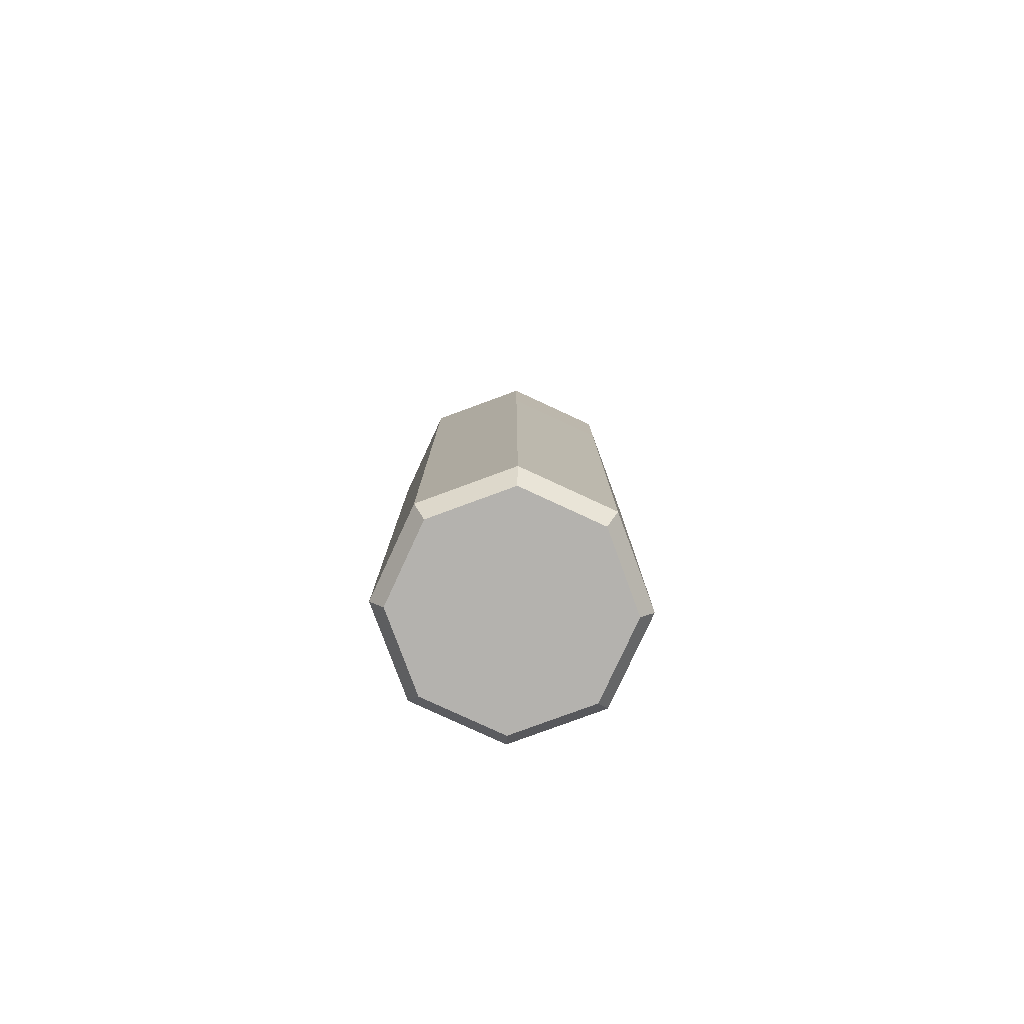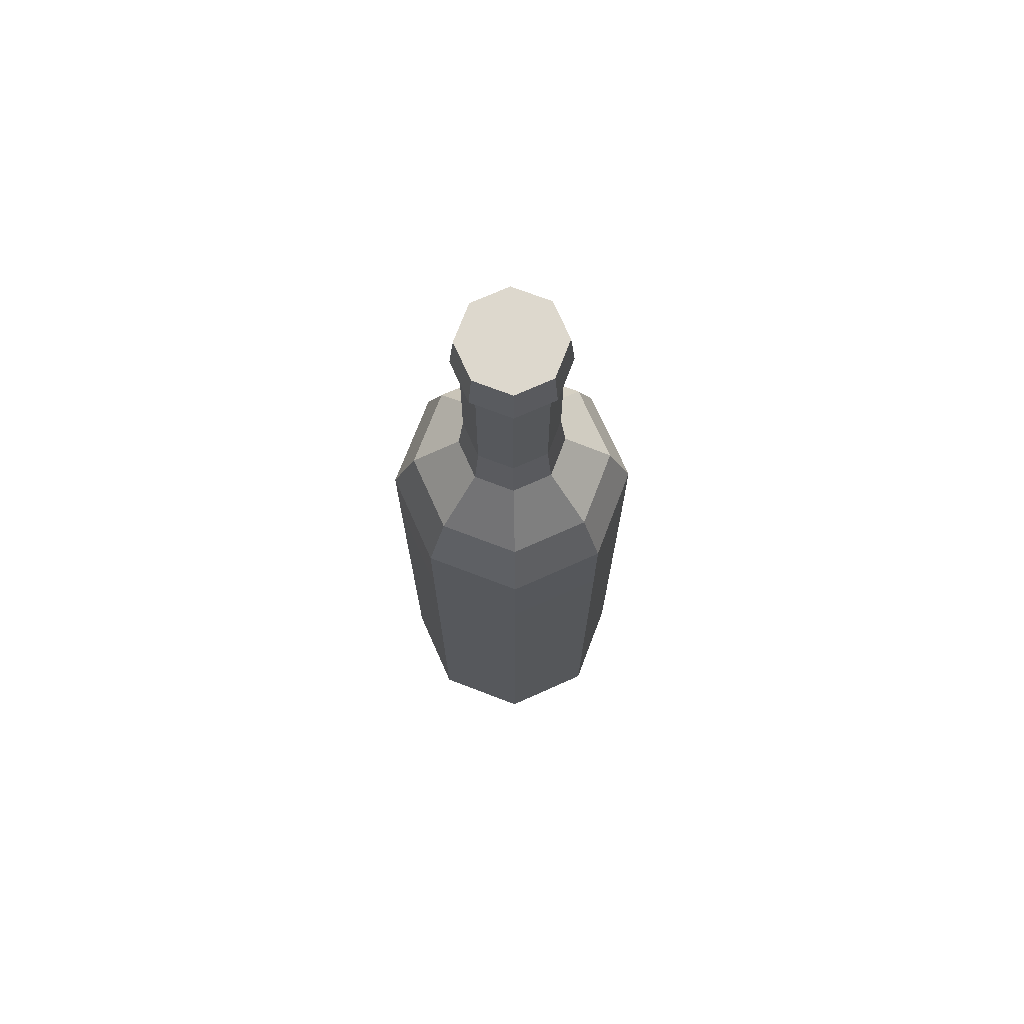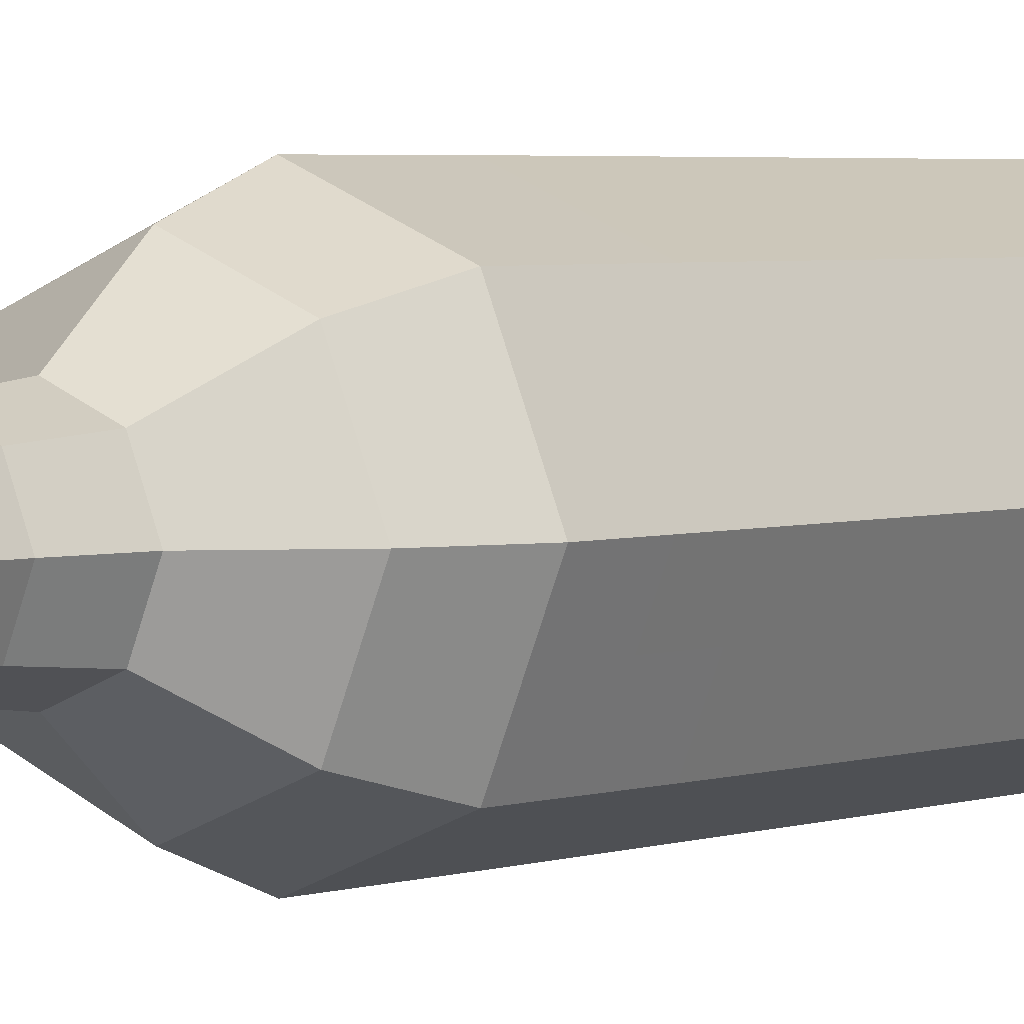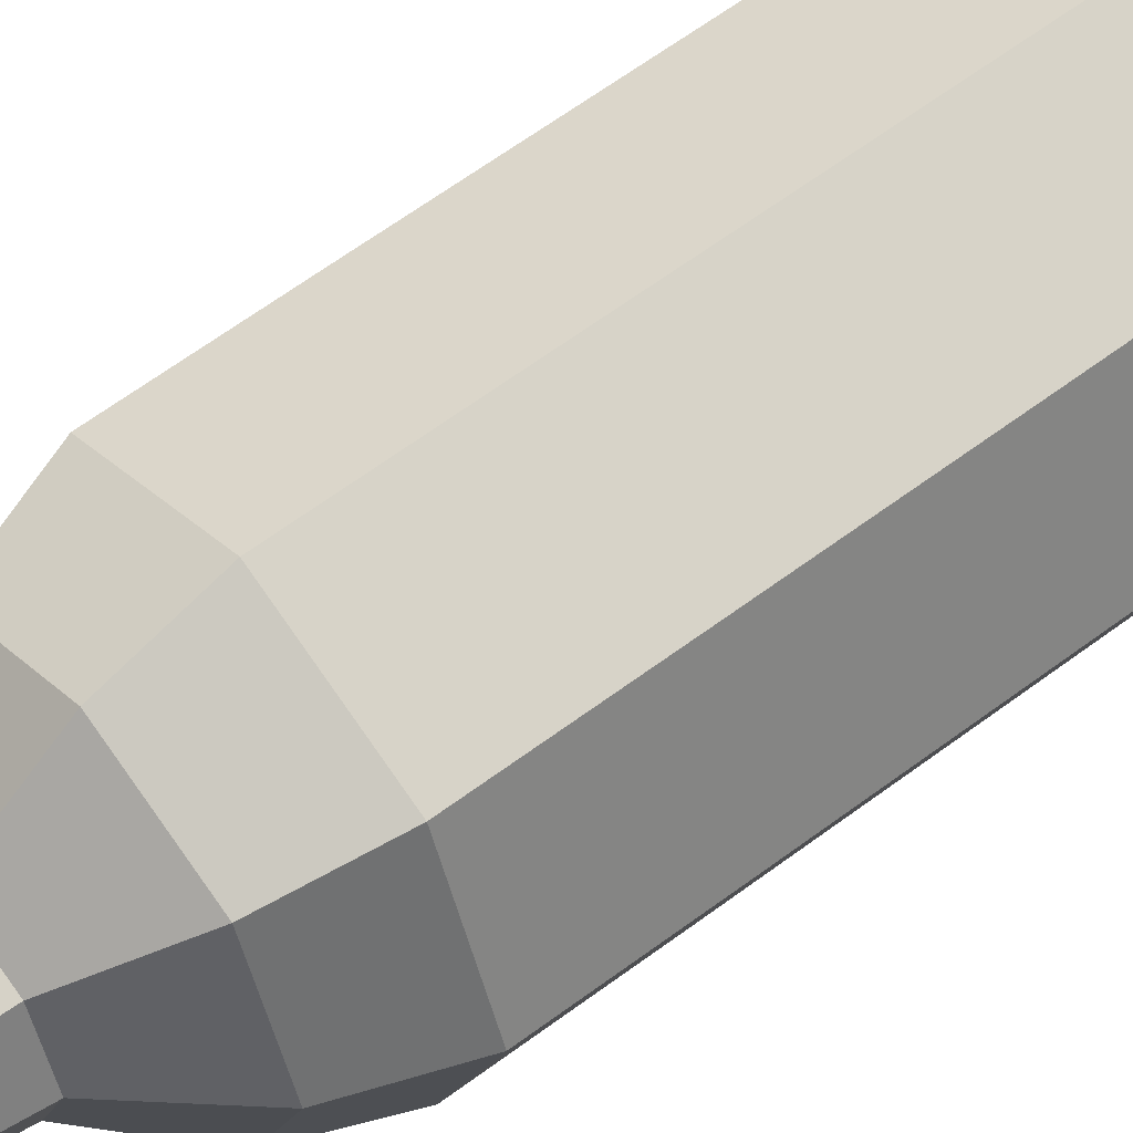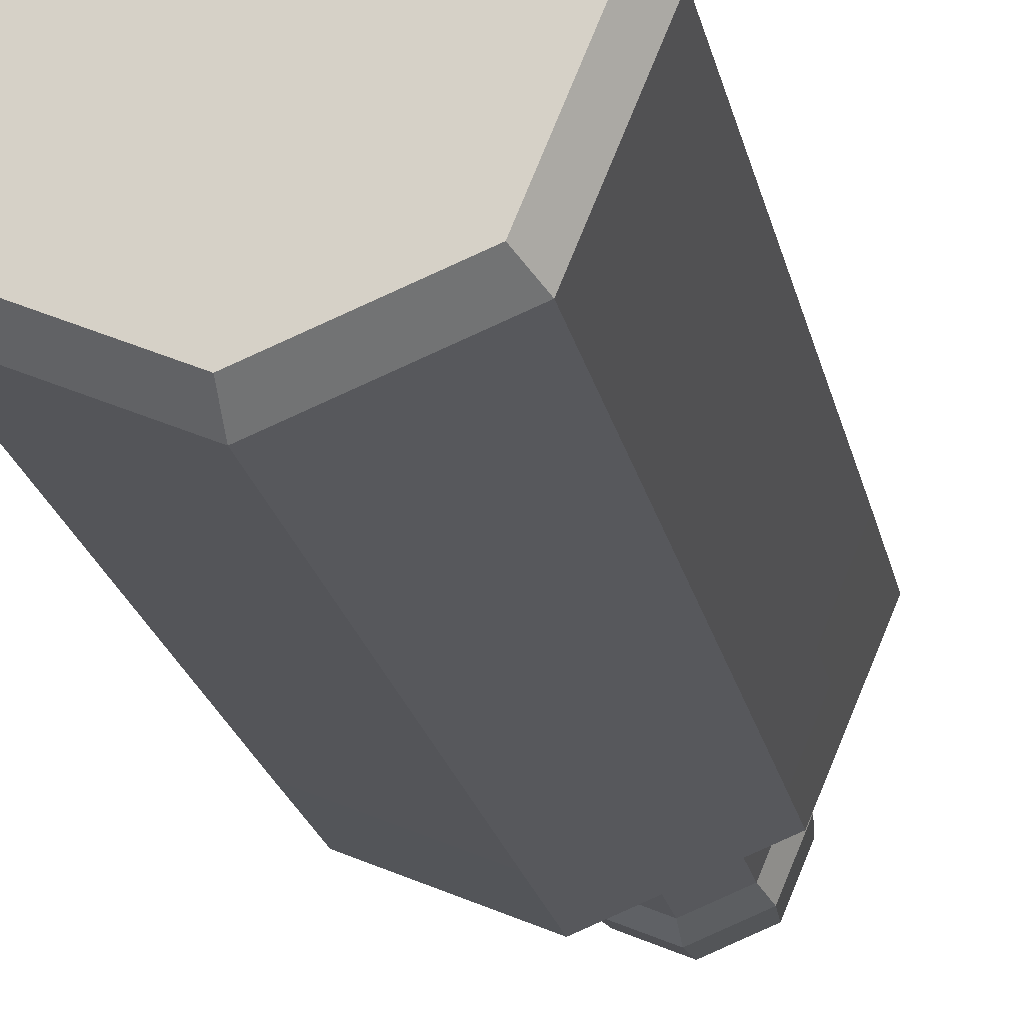
<metadata>
{"format":"obj","ext":"obj","renderer":"f3d","projection":"perspective","resolution":1024,"background":"white","views":[{"elev":-79.8,"azim":-92.3,"up":"+Y"},{"elev":72.2,"azim":-91.6,"up":"+Y"},{"elev":3.2,"azim":-140.5,"up":"+Z"},{"elev":57.2,"azim":-128.7,"up":"+Z"},{"elev":-17.2,"azim":9.3,"up":"+Z"}]}
</metadata>
<code>
g wine-bottle-red
v 0.02989 0.2076 -0.02989
v 0.04227 0.2076 -4.232e-09
v 0.03449 0.2279 -3.593e-09
v 0.02439 0.2279 -0.02439
v 0.02989 0.2076 0.02989
v -6.591e-12 0.2076 0.04227
v -5.711e-10 0.2279 0.03449
v 0.02439 0.2279 0.02439
v -0.02989 0.2076 0.02989
v -0.04227 0.2076 -1.88e-09
v -0.03449 0.2279 -1.674e-09
v -0.02439 0.2279 0.02439
v -0.02989 0.2076 -0.02989
v -6.591e-12 0.2076 -0.04227
v -5.711e-10 0.2279 -0.03449
v -0.02439 0.2279 -0.02439
v -6.591e-12 0.2076 -0.04227
v 0.02989 0.2076 -0.02989
v 0.02439 0.2279 -0.02439
v -5.711e-10 0.2279 -0.03449
v 0.04227 0.2076 -4.232e-09
v 0.02989 0.2076 0.02989
v 0.02439 0.2279 0.02439
v 0.03449 0.2279 -3.593e-09
v -6.591e-12 0.2076 0.04227
v -0.02989 0.2076 0.02989
v -0.02439 0.2279 0.02439
v -5.711e-10 0.2279 0.03449
v -0.04227 0.2076 -1.88e-09
v -0.02989 0.2076 -0.02989
v -0.02439 0.2279 -0.02439
v -0.03449 0.2279 -1.674e-09
v -0.01291 0.2462 -0.01291
v -2.397e-10 0.2462 -0.01826
v 0 0.2636 -0.01629
v -0.01152 0.2636 -0.01152
v -2.397e-10 0.2462 -0.01826
v 0.01291 0.2462 -0.01291
v 0.01152 0.2636 -0.01152
v 0 0.2636 -0.01629
v 0.01826 0.2462 -2.306e-09
v 0.01291 0.2462 0.01291
v 0.01152 0.2636 0.01152
v 0.01629 0.2636 -2.103e-09
v -2.397e-10 0.2462 0.01826
v -0.01291 0.2462 0.01291
v -0.01152 0.2636 0.01152
v 0 0.2636 0.01629
v -0.01826 0.2462 -1.29e-09
v -0.01291 0.2462 -0.01291
v -0.01152 0.2636 -0.01152
v -0.01629 0.2636 -1.197e-09
v 0.01291 0.2462 -0.01291
v 0.01826 0.2462 -2.306e-09
v 0.01629 0.2636 -2.103e-09
v 0.01152 0.2636 -0.01152
v 0.01291 0.2462 0.01291
v -2.397e-10 0.2462 0.01826
v 0 0.2636 0.01629
v 0.01152 0.2636 0.01152
v -0.01291 0.2462 0.01291
v -0.01826 0.2462 -1.29e-09
v -0.01629 0.2636 -1.197e-09
v -0.01152 0.2636 0.01152
v 0.01152 0.2636 -0.01152
v 0.01629 0.2636 -2.103e-09
v 0.01629 0.3102 -2.103e-09
v 0.01152 0.3102 -0.01152
v 0.01152 0.2636 0.01152
v 0 0.2636 0.01629
v 0 0.3102 0.01629
v 0.01152 0.3102 0.01152
v -0.01152 0.2636 0.01152
v -0.01629 0.2636 -1.197e-09
v -0.01629 0.3102 -1.197e-09
v -0.01152 0.3102 0.01152
v -0.01152 0.2636 -0.01152
v 0 0.2636 -0.01629
v 0 0.3102 -0.01629
v -0.01152 0.3102 -0.01152
v 0 0.2636 -0.01629
v 0.01152 0.2636 -0.01152
v 0.01152 0.3102 -0.01152
v 0 0.3102 -0.01629
v 0.01629 0.2636 -2.103e-09
v 0.01152 0.2636 0.01152
v 0.01152 0.3102 0.01152
v 0.01629 0.3102 -2.103e-09
v 0 0.2636 0.01629
v -0.01152 0.2636 0.01152
v -0.01152 0.3102 0.01152
v 0 0.3102 0.01629
v -0.01629 0.2636 -1.197e-09
v -0.01152 0.2636 -0.01152
v -0.01152 0.3102 -0.01152
v -0.01629 0.3102 -1.197e-09
v -0.01629 0.3102 -1.197e-09
v -0.01152 0.3102 -0.01152
v -0.01345 0.3168 -0.01345
v -0.01903 0.3168 -1.234e-09
v 0.01152 0.3102 -0.01152
v 0.01629 0.3102 -2.103e-09
v 0.01903 0.3168 -2.293e-09
v 0.01345 0.3168 -0.01345
v 0.01152 0.3102 0.01152
v 0 0.3102 0.01629
v 0 0.3168 0.01903
v 0.01345 0.3168 0.01345
v -0.01152 0.3102 0.01152
v -0.01629 0.3102 -1.197e-09
v -0.01903 0.3168 -1.234e-09
v -0.01345 0.3168 0.01345
v -0.01152 0.3102 -0.01152
v 0 0.3102 -0.01629
v 0 0.3168 -0.01903
v -0.01345 0.3168 -0.01345
v 0 0.3102 -0.01629
v 0.01152 0.3102 -0.01152
v 0.01345 0.3168 -0.01345
v 0 0.3168 -0.01903
v 0.01629 0.3102 -2.103e-09
v 0.01152 0.3102 0.01152
v 0.01345 0.3168 0.01345
v 0.01903 0.3168 -2.293e-09
v 0 0.3102 0.01629
v -0.01152 0.3102 0.01152
v -0.01345 0.3168 0.01345
v 0 0.3168 0.01903
v 0 0.3168 -0.01903
v 0.01345 0.3168 -0.01345
v 0.01238 0.3317 -0.01238
v 0 0.3317 -0.01751
v 0.01903 0.3168 -2.293e-09
v 0.01345 0.3168 0.01345
v 0.01238 0.3317 0.01238
v 0.01751 0.3317 -2.167e-09
v 0 0.3168 0.01903
v -0.01345 0.3168 0.01345
v -0.01238 0.3317 0.01238
v 0 0.3317 0.01751
v -0.01903 0.3168 -1.234e-09
v -0.01345 0.3168 -0.01345
v -0.01238 0.3317 -0.01238
v -0.01751 0.3317 -1.193e-09
v 0.01345 0.3168 -0.01345
v 0.01903 0.3168 -2.293e-09
v 0.01751 0.3317 -2.167e-09
v 0.01238 0.3317 -0.01238
v 0.01345 0.3168 0.01345
v 0 0.3168 0.01903
v 0 0.3317 0.01751
v 0.01238 0.3317 0.01238
v -0.01345 0.3168 0.01345
v -0.01903 0.3168 -1.234e-09
v -0.01751 0.3317 -1.193e-09
v -0.01238 0.3317 0.01238
v -0.01345 0.3168 -0.01345
v 0 0.3168 -0.01903
v 0 0.3317 -0.01751
v -0.01238 0.3317 -0.01238
v 0 0.3317 0.01751
v 0.01238 0.3317 -0.01238
v 0.01751 0.3317 -2.167e-09
v 0.01238 0.3317 0.01238
v 0 0.3317 -0.01751
v 0.01238 0.3317 -0.01238
v -0.01238 0.3317 0.01238
v -0.01238 0.3317 -0.01238
v -0.01238 0.3317 0.01238
v -0.01751 0.3317 -1.193e-09
v 0 0.05636 0.04236
v -0.02995 0.05636 0.02995
v -0.02995 0.1723 0.02995
v 0 0.1723 0.04236
v 0.04236 0.05636 -4.24e-09
v 0.02995 0.05636 0.02995
v 0.02995 0.1723 0.02995
v 0.04236 0.1723 -4.24e-09
v 0 0.05636 -0.04236
v 0.02995 0.1723 -0.02995
v 0 0.1723 -0.04236
v 0.02995 0.05636 -0.02995
v 0 0.006565 -0.04236
v 0.02995 0.006565 -0.02995
v -0.02995 0.05636 -0.02995
v 0 0.1723 -0.04236
v -0.02995 0.1723 -0.02995
v 0 0.05636 -0.04236
v -0.02995 0.006565 -0.02995
v 0 0.006565 -0.04236
v -0.02995 0.05636 0.02995
v -0.04236 0.05636 -1.883e-09
v -0.04236 0.1723 -1.883e-09
v -0.02995 0.1723 0.02995
v 0.02995 0.05636 0.02995
v 0 0.05636 0.04236
v 0 0.1723 0.04236
v 0.02995 0.1723 0.02995
v 0.02995 0.006565 -0.02995
v 0.04236 0.006565 -4.24e-09
v 0.04236 0.05636 -4.24e-09
v 0.02995 0.05636 -0.02995
v 0.04236 0.1723 -4.24e-09
v 0.02995 0.1723 -0.02995
v 0.04236 0.1723 -4.24e-09
v 0.04227 0.2076 -4.232e-09
v 0.02989 0.2076 -0.02989
v 0.02995 0.006565 0.02995
v 0 0.006565 0.04236
v 0 0.05636 0.04236
v 0.02995 0.05636 0.02995
v -0.02995 0.006565 0.02995
v -0.04236 0.006565 -1.883e-09
v -0.04236 0.05636 -1.883e-09
v -0.02995 0.05636 0.02995
v 0.04236 0.006565 -4.24e-09
v 0.02995 0.006565 0.02995
v 0.02995 0.05636 0.02995
v 0.04236 0.05636 -4.24e-09
v 0 0.006565 0.04236
v -0.02995 0.006565 0.02995
v -0.02995 0.05636 0.02995
v 0 0.05636 0.04236
v -0.04236 0.006565 -1.883e-09
v -0.02995 0.006565 -0.02995
v -0.02995 0.05636 -0.02995
v -0.04236 0.05636 -1.883e-09
v -0.02995 0.1723 -0.02995
v -0.04236 0.1723 -1.883e-09
v -0.02995 0.1723 -0.02995
v -0.02989 0.2076 -0.02989
v -0.04227 0.2076 -1.88e-09
v 0 0 -0.03758
v 0.03758 0 -3.82e-09
v 0.02658 0 -0.02658
v 0.02658 0 0.02658
v -0.02658 0 -0.02658
v 0 0 0.03758
v -0.03758 0 -1.729e-09
v -0.02658 0 0.02658
v -0.03758 0 -1.729e-09
v -0.02658 0 -0.02658
v -0.02995 0.006565 -0.02995
v -0.04236 0.006565 -1.883e-09
v 0 0 0.03758
v -0.02658 0 0.02658
v -0.02995 0.006565 0.02995
v 0 0.006565 0.04236
v 0.03758 0 -3.82e-09
v 0.02658 0 0.02658
v 0.02995 0.006565 0.02995
v 0.04236 0.006565 -4.24e-09
v 0 0 -0.03758
v 0.02658 0 -0.02658
v 0.02995 0.006565 -0.02995
v 0 0.006565 -0.04236
v -0.02658 0 -0.02658
v 0 0 -0.03758
v 0 0.006565 -0.04236
v -0.02995 0.006565 -0.02995
v -0.02658 0 0.02658
v -0.03758 0 -1.729e-09
v -0.04236 0.006565 -1.883e-09
v -0.02995 0.006565 0.02995
v 0.02658 0 0.02658
v 0 0 0.03758
v 0 0.006565 0.04236
v 0.02995 0.006565 0.02995
v 0.02658 0 -0.02658
v 0.03758 0 -3.82e-09
v 0.04236 0.006565 -4.24e-09
v 0.02995 0.006565 -0.02995
v -0.02439 0.2279 0.02439
v -0.03449 0.2279 -1.674e-09
v -0.01826 0.2462 -1.29e-09
v -0.01291 0.2462 0.01291
v 0.02439 0.2279 0.02439
v -5.711e-10 0.2279 0.03449
v -2.397e-10 0.2462 0.01826
v 0.01291 0.2462 0.01291
v 0.02439 0.2279 -0.02439
v 0.03449 0.2279 -3.593e-09
v 0.01826 0.2462 -2.306e-09
v 0.01291 0.2462 -0.01291
v -0.03449 0.2279 -1.674e-09
v -0.02439 0.2279 -0.02439
v -0.01291 0.2462 -0.01291
v -0.01826 0.2462 -1.29e-09
v -5.711e-10 0.2279 0.03449
v -0.02439 0.2279 0.02439
v -0.01291 0.2462 0.01291
v -2.397e-10 0.2462 0.01826
v 0.03449 0.2279 -3.593e-09
v 0.02439 0.2279 0.02439
v 0.01291 0.2462 0.01291
v 0.01826 0.2462 -2.306e-09
v -5.711e-10 0.2279 -0.03449
v 0.02439 0.2279 -0.02439
v 0.01291 0.2462 -0.01291
v -2.397e-10 0.2462 -0.01826
v -0.02439 0.2279 -0.02439
v -5.711e-10 0.2279 -0.03449
v -2.397e-10 0.2462 -0.01826
v -0.01291 0.2462 -0.01291
v 0 0.1723 0.04236
v -0.02995 0.1723 0.02995
v -0.02989 0.2076 0.02989
v -6.591e-12 0.2076 0.04227
v 0.04236 0.1723 -4.24e-09
v 0.02995 0.1723 0.02995
v 0.02989 0.2076 0.02989
v 0.04227 0.2076 -4.232e-09
v 0 0.1723 -0.04236
v 0.02995 0.1723 -0.02995
v 0.02989 0.2076 -0.02989
v -6.591e-12 0.2076 -0.04227
v -0.02995 0.1723 -0.02995
v 0 0.1723 -0.04236
v -6.591e-12 0.2076 -0.04227
v -0.02989 0.2076 -0.02989
v -0.02995 0.1723 0.02995
v -0.04236 0.1723 -1.883e-09
v -0.04227 0.2076 -1.88e-09
v -0.02989 0.2076 0.02989
v 0.02995 0.1723 0.02995
v 0 0.1723 0.04236
v -6.591e-12 0.2076 0.04227
v 0.02989 0.2076 0.02989
f 2 1 3
f 3 1 4
f 6 5 7
f 7 5 8
f 10 9 11
f 11 9 12
f 14 13 15
f 15 13 16
f 18 17 19
f 19 17 20
f 22 21 23
f 23 21 24
f 26 25 27
f 27 25 28
f 30 29 31
f 31 29 32
f 34 33 35
f 35 33 36
f 38 37 39
f 39 37 40
f 42 41 43
f 43 41 44
f 46 45 47
f 47 45 48
f 50 49 51
f 51 49 52
f 54 53 55
f 55 53 56
f 58 57 59
f 59 57 60
f 62 61 63
f 63 61 64
f 66 65 67
f 67 65 68
f 70 69 71
f 71 69 72
f 74 73 75
f 75 73 76
f 78 77 79
f 79 77 80
f 82 81 83
f 83 81 84
f 86 85 87
f 87 85 88
f 90 89 91
f 91 89 92
f 94 93 95
f 95 93 96
f 98 97 99
f 99 97 100
f 102 101 103
f 103 101 104
f 106 105 107
f 107 105 108
f 110 109 111
f 111 109 112
f 114 113 115
f 115 113 116
f 118 117 119
f 119 117 120
f 122 121 123
f 123 121 124
f 126 125 127
f 127 125 128
f 130 129 131
f 131 129 132
f 134 133 135
f 135 133 136
f 138 137 139
f 139 137 140
f 142 141 143
f 143 141 144
f 146 145 147
f 147 145 148
f 150 149 151
f 151 149 152
f 154 153 155
f 155 153 156
f 158 157 159
f 159 157 160
f 162 161 163
f 163 161 164
f 166 165 161
f 161 165 167
f 165 168 169
f 169 168 170
f 172 171 173
f 173 171 174
f 176 175 177
f 177 175 178
f 180 179 181
f 182 179 180
f 182 183 179
f 184 183 182
f 186 185 187
f 188 185 186
f 188 189 185
f 190 189 188
f 192 191 193
f 193 191 194
f 196 195 197
f 197 195 198
f 200 199 201
f 201 199 202
f 201 202 203
f 203 202 204
f 205 204 206
f 206 204 207
f 209 208 210
f 210 208 211
f 213 212 214
f 214 212 215
f 217 216 218
f 218 216 219
f 221 220 222
f 222 220 223
f 225 224 226
f 226 224 227
f 226 227 228
f 228 227 229
f 230 229 231
f 231 229 232
f 234 233 235
f 236 233 234
f 236 237 233
f 238 237 236
f 238 239 237
f 240 239 238
f 242 241 243
f 243 241 244
f 246 245 247
f 247 245 248
f 250 249 251
f 251 249 252
f 254 253 255
f 255 253 256
f 258 257 259
f 259 257 260
f 262 261 263
f 263 261 264
f 266 265 267
f 267 265 268
f 270 269 271
f 271 269 272
f 274 273 275
f 275 273 276
f 278 277 279
f 279 277 280
f 282 281 283
f 283 281 284
f 286 285 287
f 287 285 288
f 290 289 291
f 291 289 292
f 294 293 295
f 295 293 296
f 298 297 299
f 299 297 300
f 302 301 303
f 303 301 304
f 306 305 307
f 307 305 308
f 310 309 311
f 311 309 312
f 314 313 315
f 315 313 316
f 318 317 319
f 319 317 320
f 322 321 323
f 323 321 324
f 326 325 327
f 327 325 328

</code>
